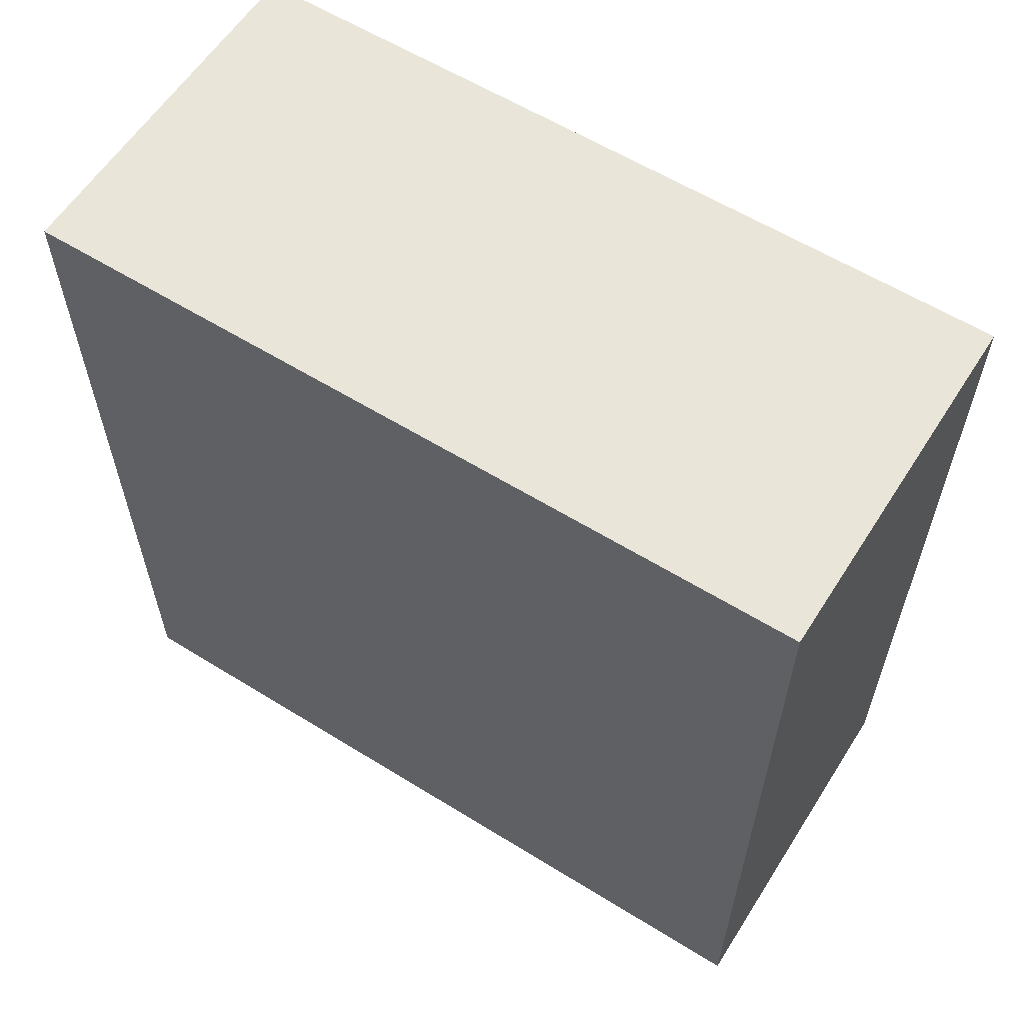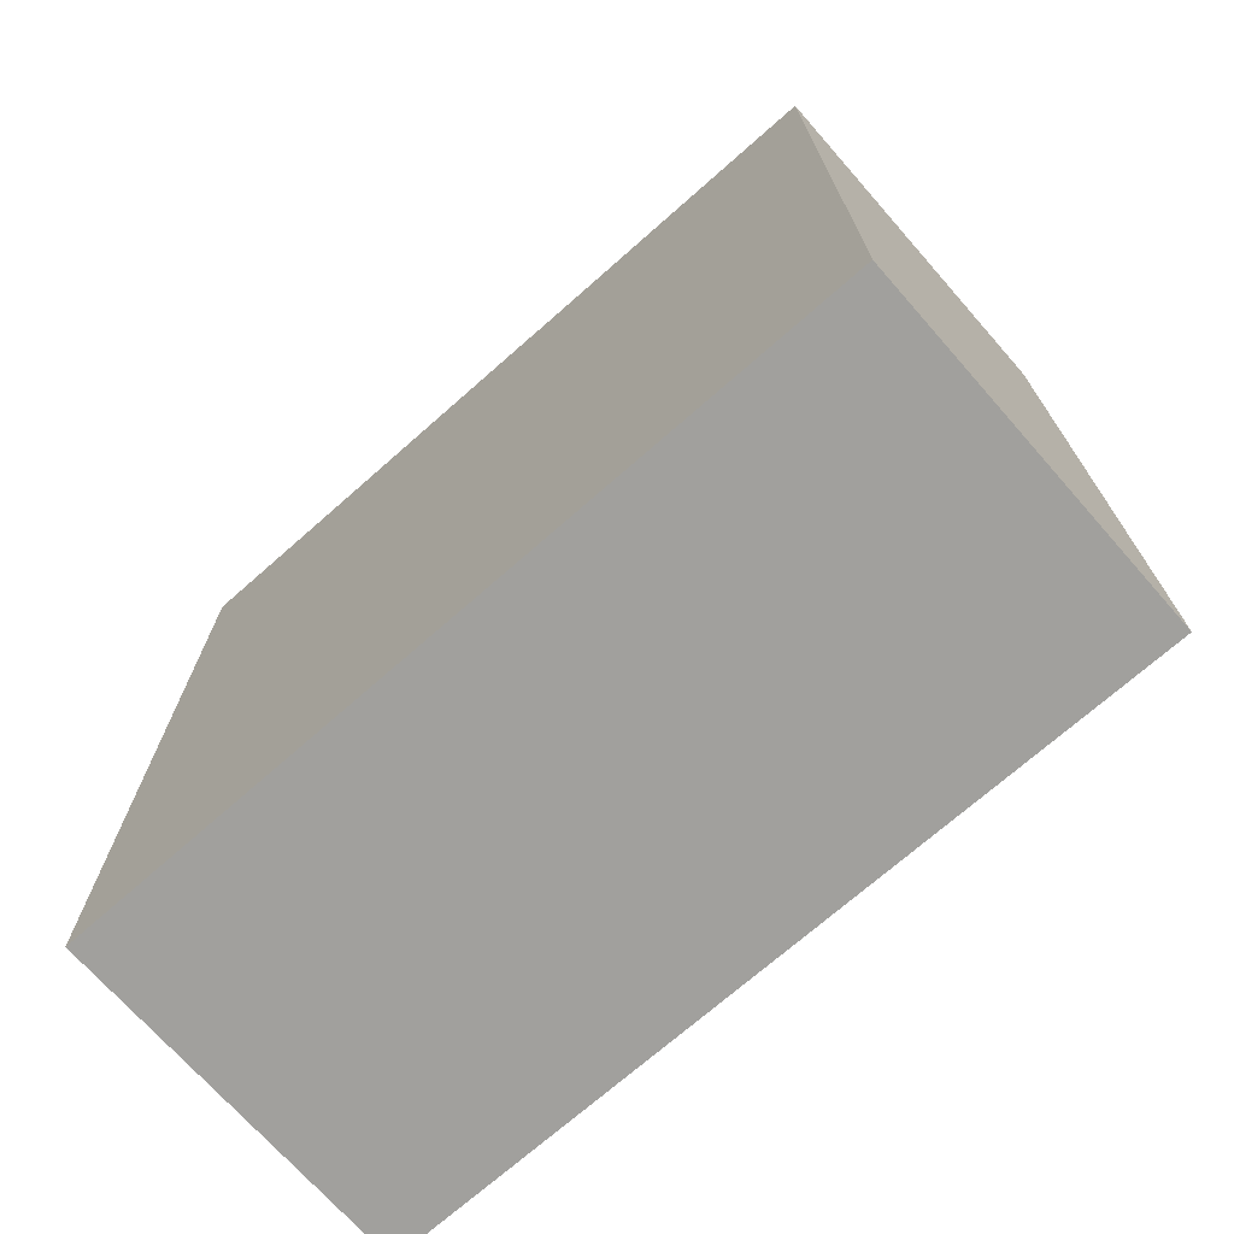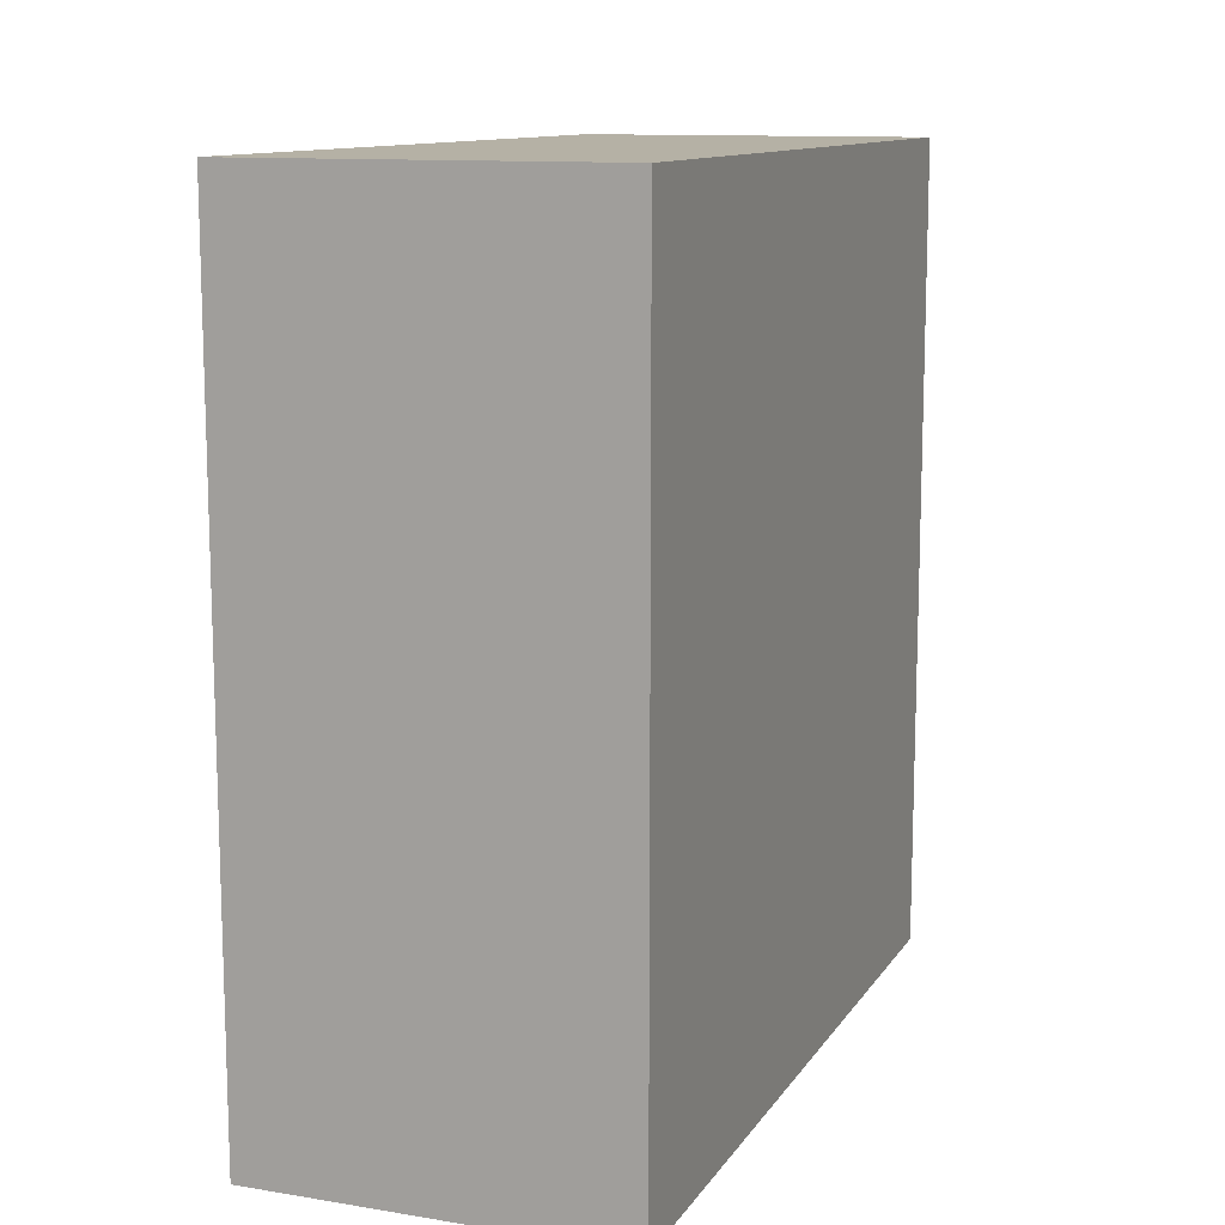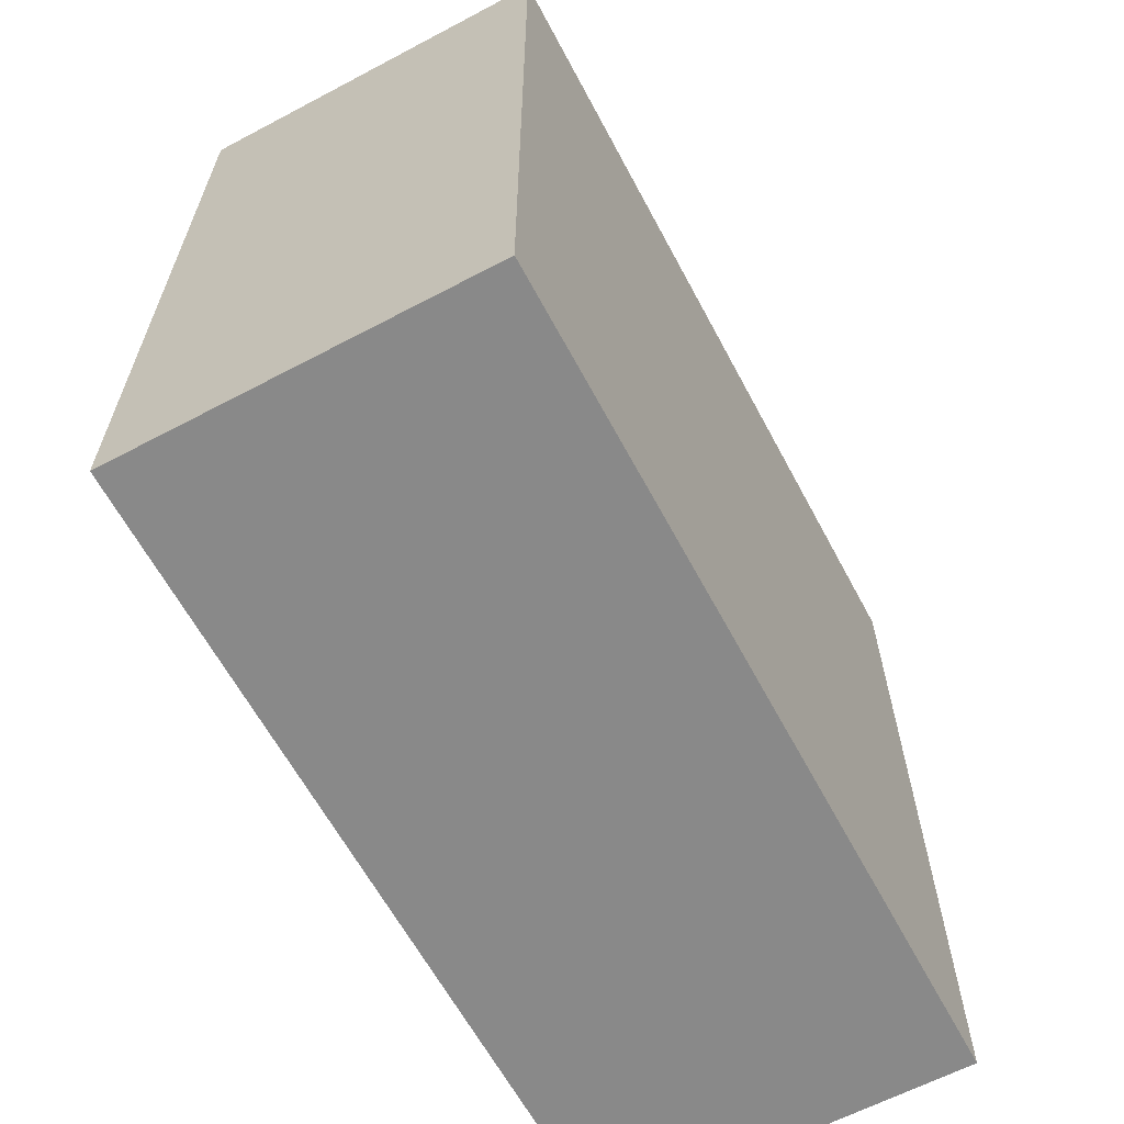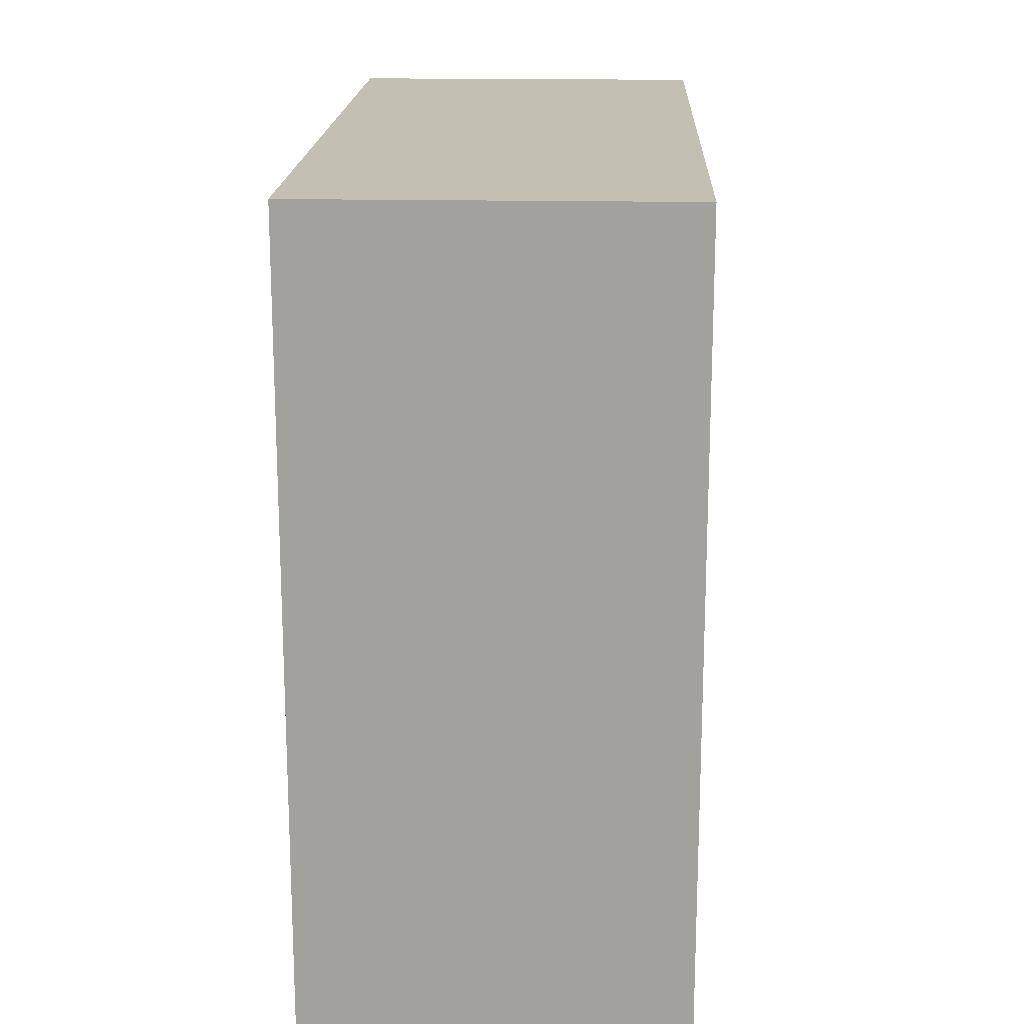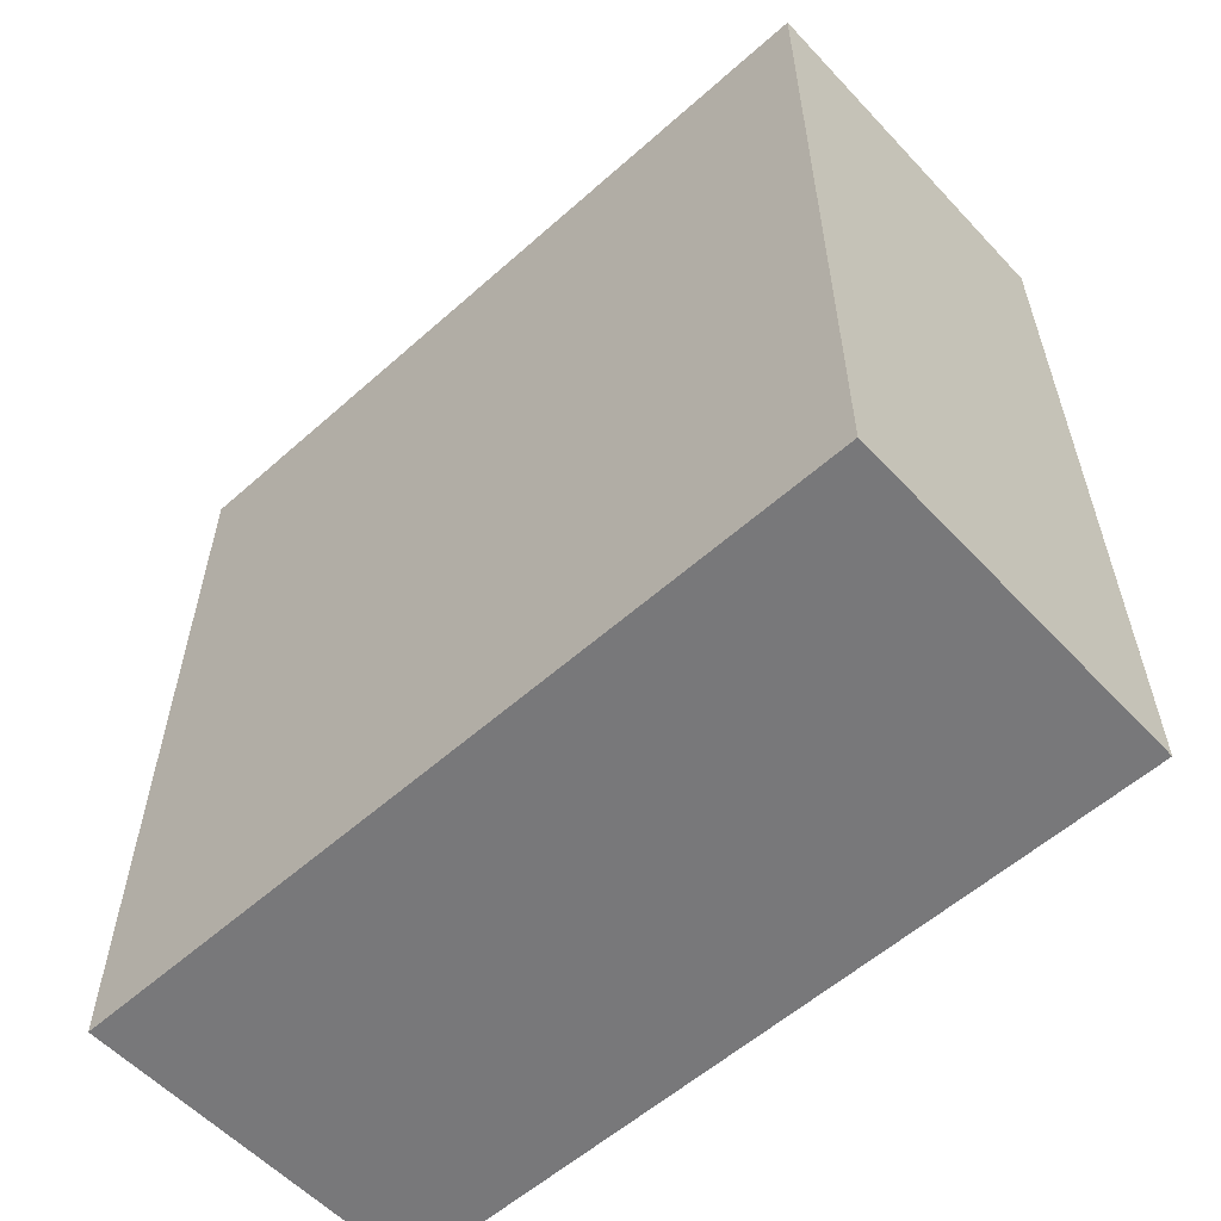
<metadata>
{"format":"obj","ext":"obj","renderer":"f3d","projection":"perspective","resolution":1024,"background":"white","views":[{"elev":59.7,"azim":122.4,"up":"+Y"},{"elev":-71.6,"azim":-48.6,"up":"+Y"},{"elev":11.8,"azim":-159.0,"up":"+Y"},{"elev":-63.0,"azim":-151.9,"up":"+Z"},{"elev":17.7,"azim":-177.7,"up":"+Z"},{"elev":-57.6,"azim":-47.4,"up":"+Y"}]}
</metadata>
<code>
o Cube
v 1.1 -2.5 -2.4
v 1.1 -2.5 2.4
v -1.1 -2.5 2.4
v -1.1 -2.5 -2.4
v 1.1 2.5 -2.4
v 1.1 2.5 2.4
v -1.1 2.5 2.4
v -1.1 2.5 -2.4
f 1 2 3 4
f 5 8 7 6
f 1 5 6 2
f 2 6 7 3
f 3 7 8 4
f 5 1 4 8

</code>
